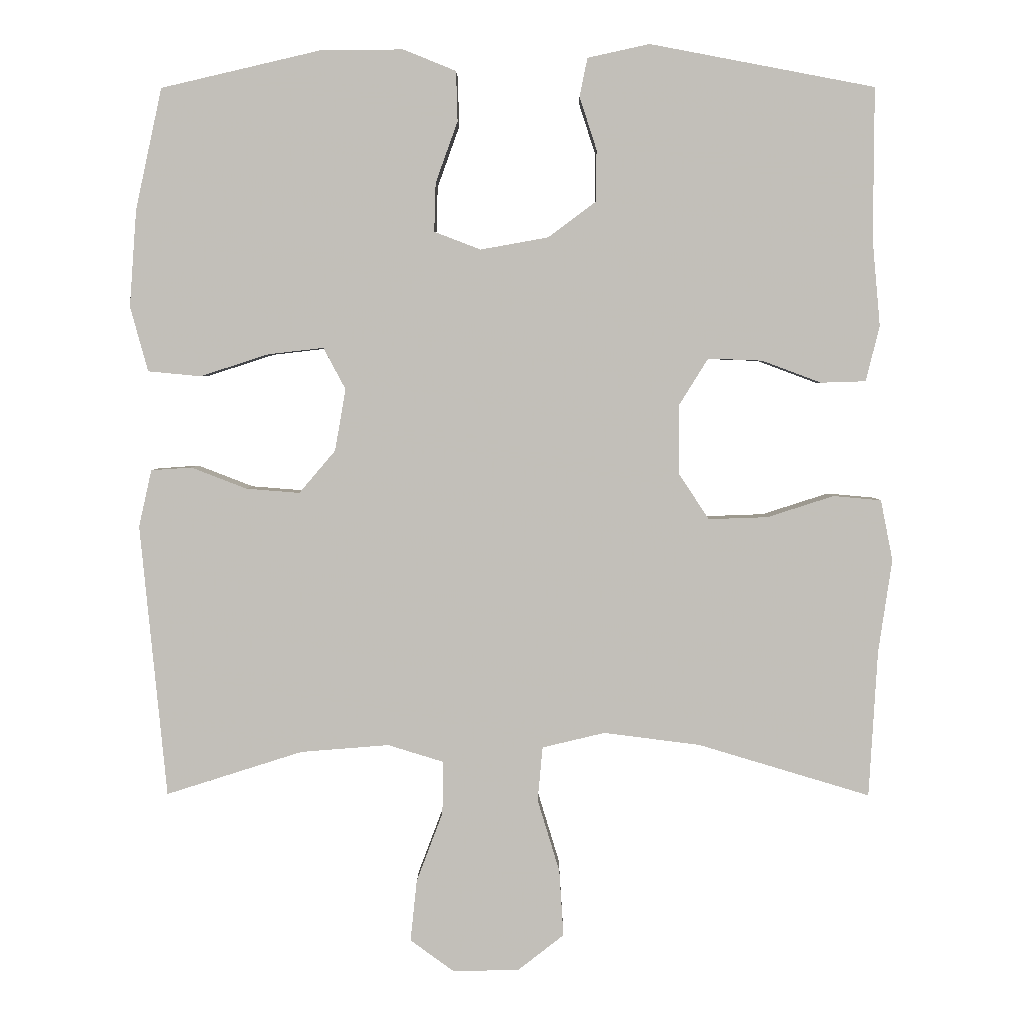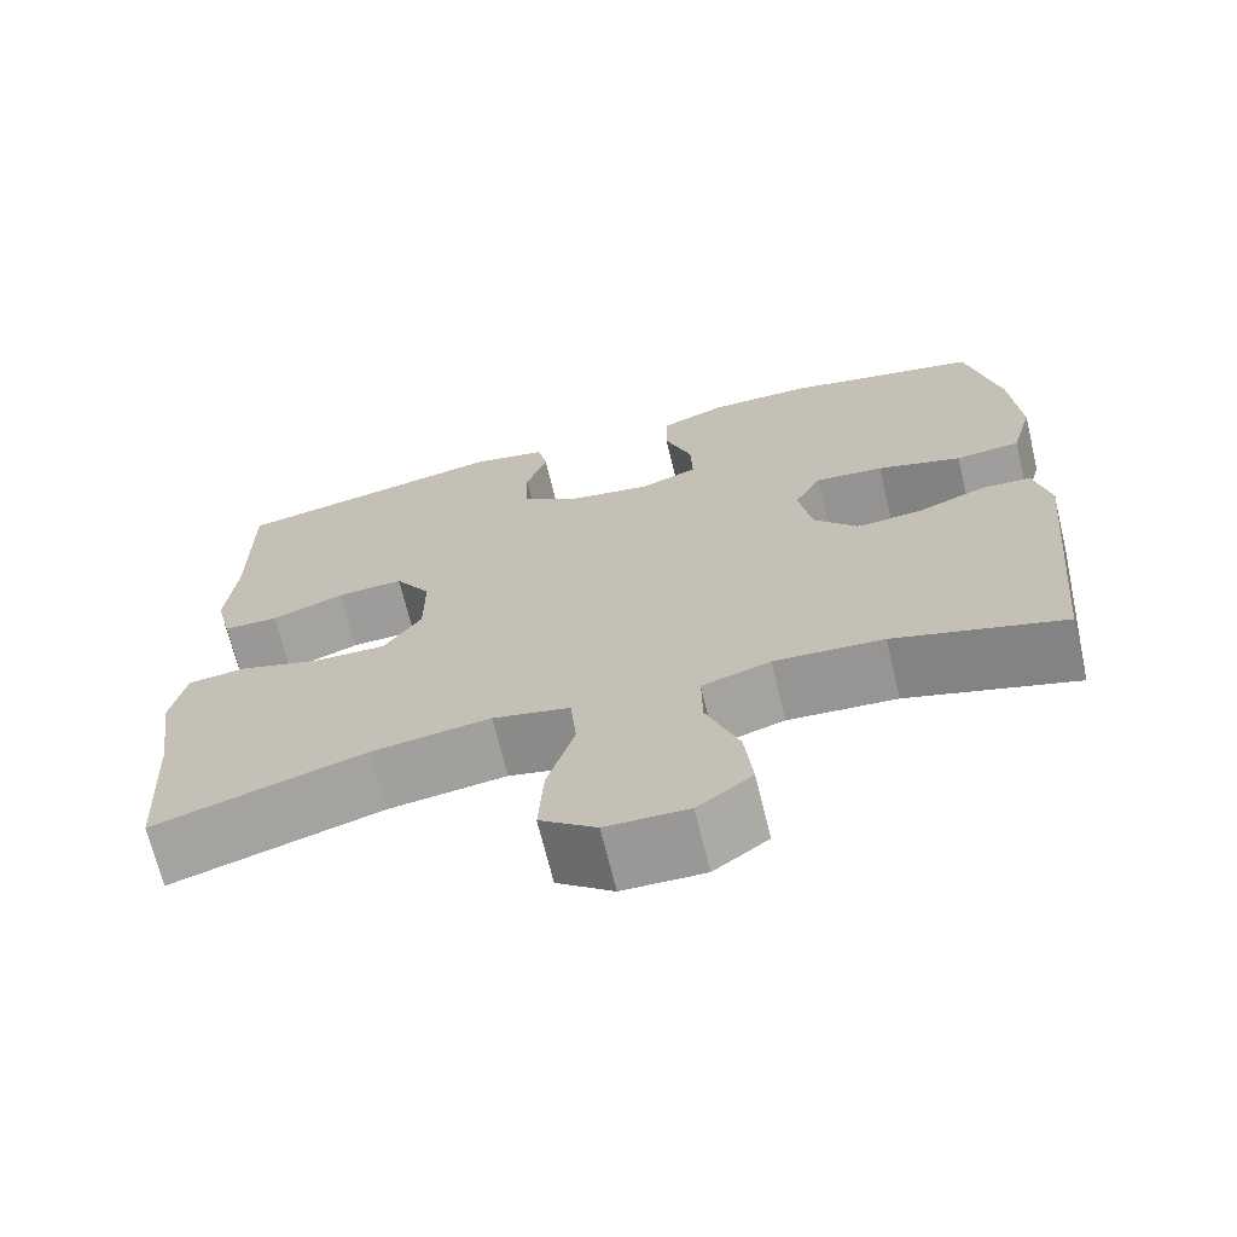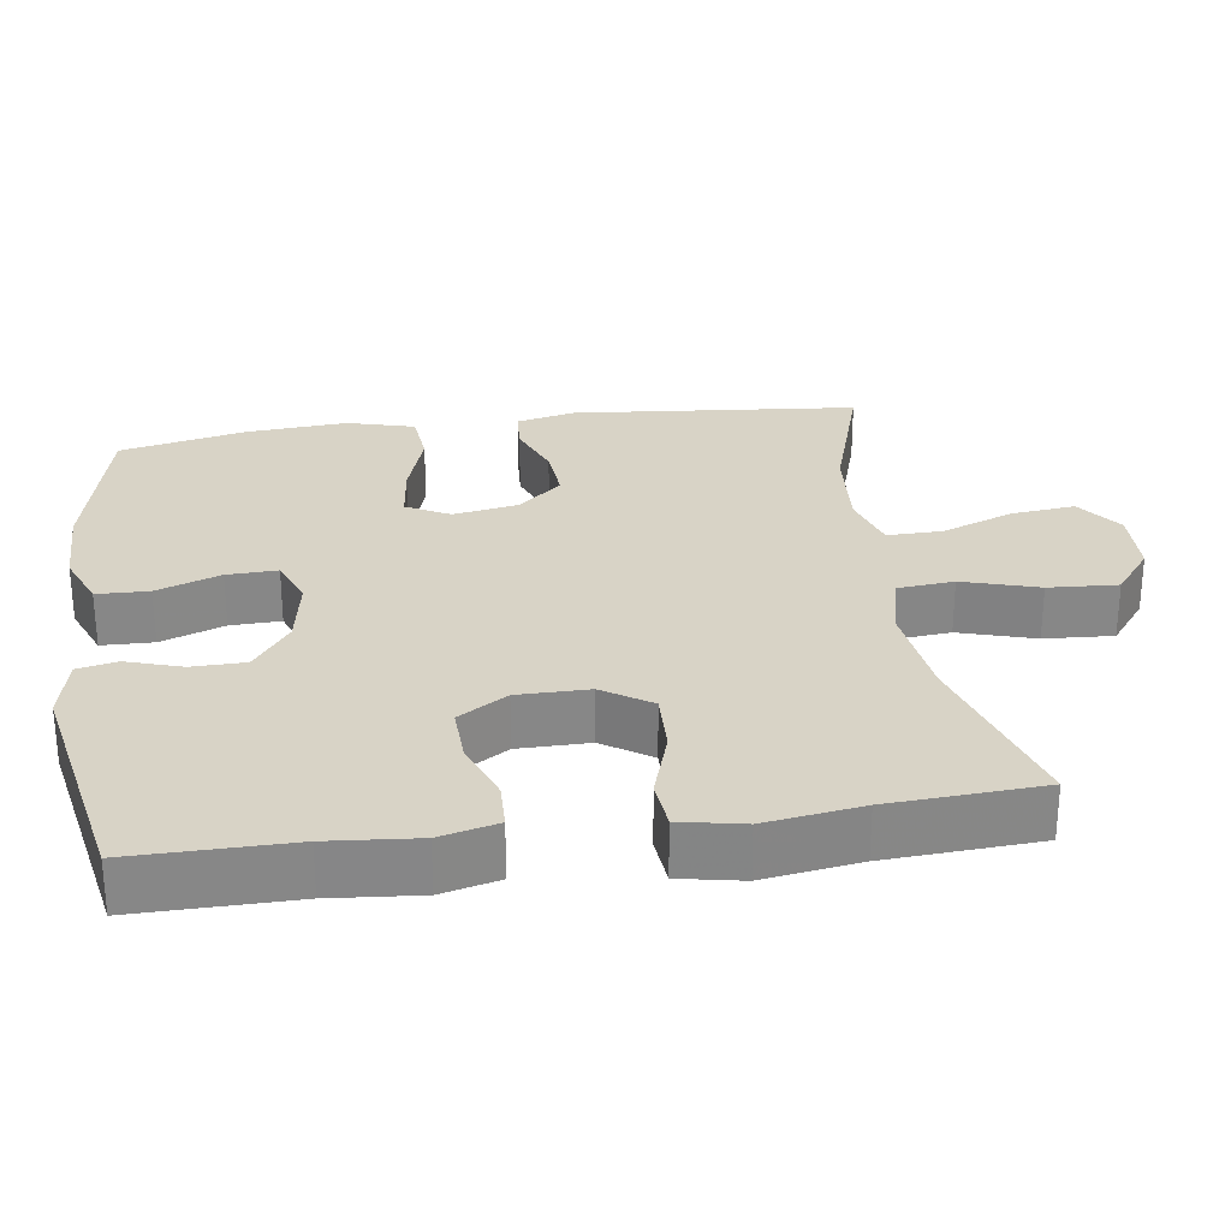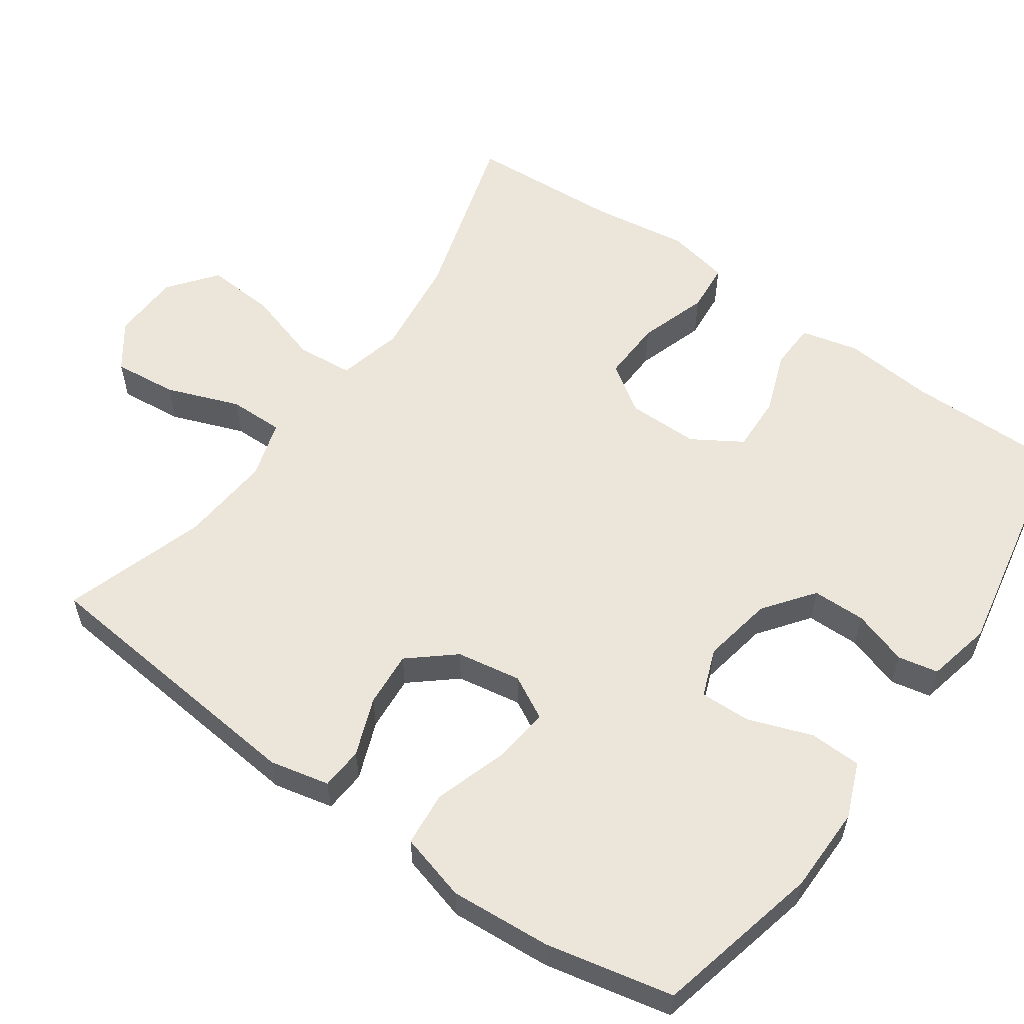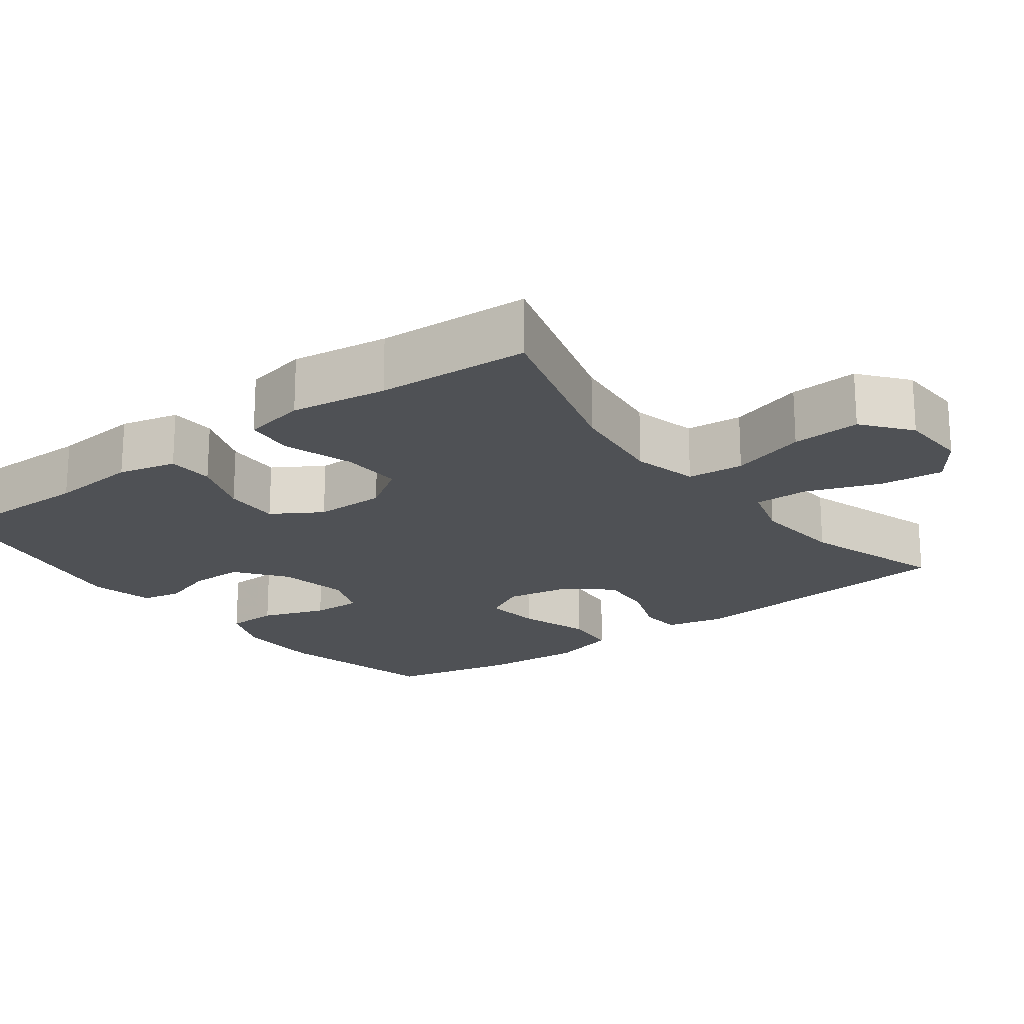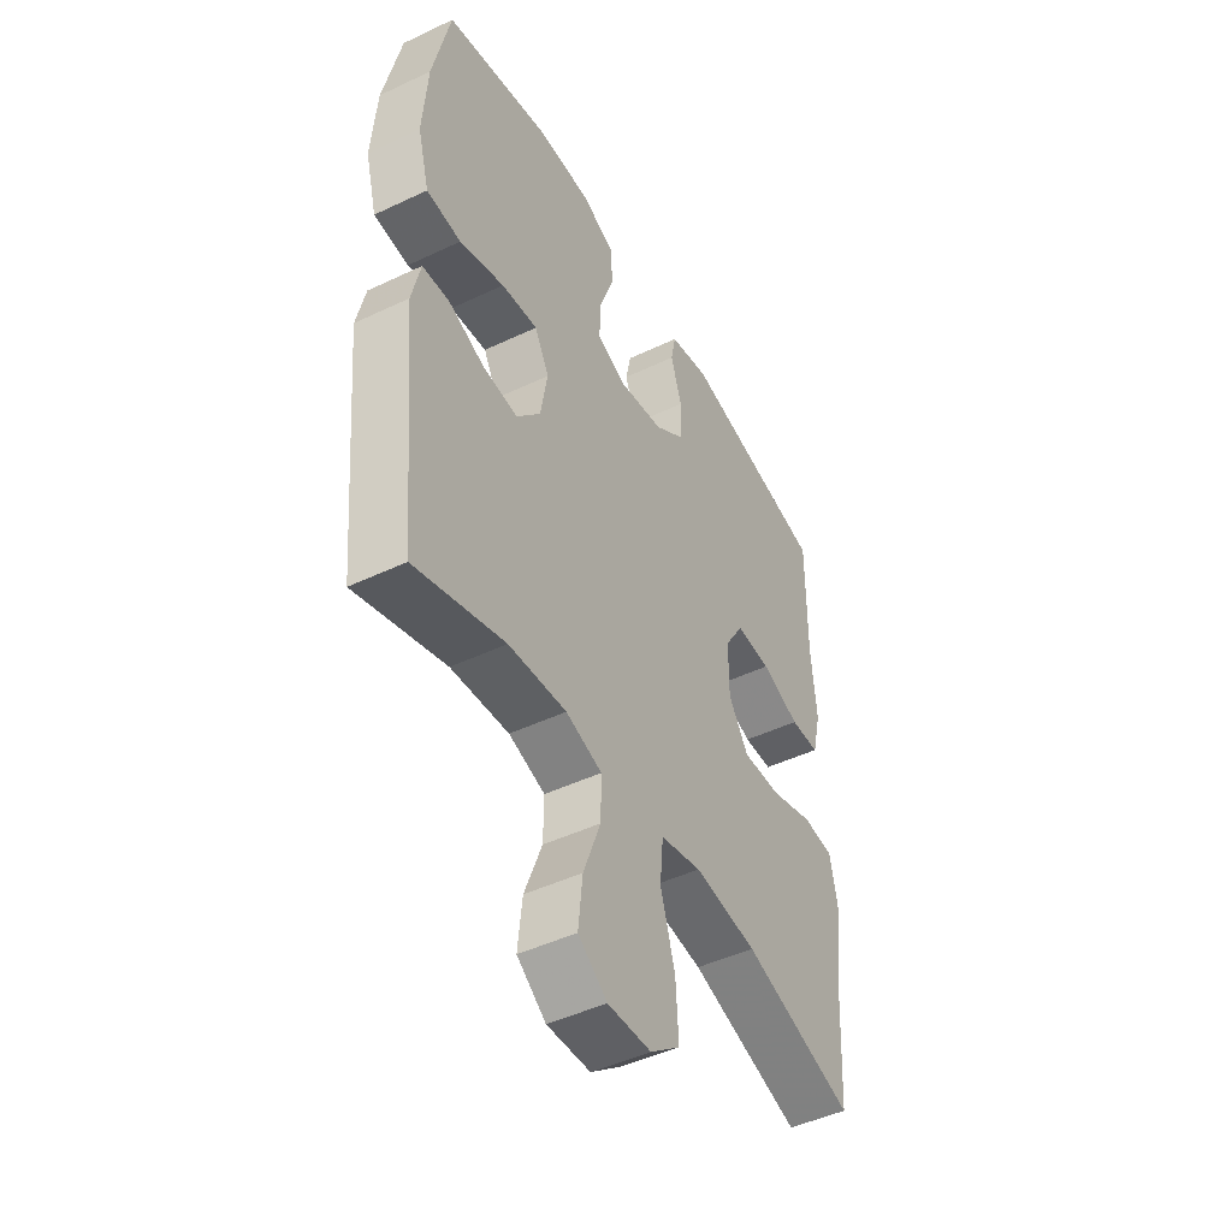
<metadata>
{"format":"obj","ext":"obj","renderer":"f3d","projection":"perspective","resolution":1024,"background":"white","views":[{"elev":3.4,"azim":0.6,"up":"+Z"},{"elev":-69.4,"azim":-166.3,"up":"+Z"},{"elev":28.0,"azim":81.8,"up":"+Y"},{"elev":57.2,"azim":-54.7,"up":"+Y"},{"elev":-19.9,"azim":127.1,"up":"+Y"},{"elev":-46.8,"azim":-61.7,"up":"+Z"}]}
</metadata>
<code>
v -0.5 0.07 -0.5
v -0.537 0.07 -0.117
v -0.519 0.07 -0.037
v -0.462 0.07 -0.033
v -0.384 0.07 -0.063
v -0.309 0.07 -0.069
v -0.258 0.07 -0.009
v -0.243 0.07 0.078
v -0.274 0.07 0.136
v -0.352 0.07 0.127
v -0.448 0.07 0.096
v -0.522 0.07 0.103
v -0.547 0.07 0.194
v -0.537 0.07 0.33
v -0.5 0.07 0.5
v -0.276 0.07 0.552
v -0.16 0.07 0.553
v -0.086 0.07 0.523
v -0.084 0.07 0.453
v -0.115 0.07 0.367
v -0.117 0.07 0.299
v -0.052 0.07 0.274
v 0.043 0.07 0.291
v 0.11 0.07 0.341
v 0.111 0.07 0.413
v 0.087 0.07 0.487
v 0.098 0.07 0.541
v 0.185 0.07 0.56
v 0.5 0.07 0.5
v 0.499 0.07 0.287
v 0.51 0.07 0.167
v 0.491 0.07 0.089
v 0.428 0.07 0.087
v 0.345 0.07 0.118
v 0.269 0.07 0.121
v 0.228 0.07 0.055
v 0.228 0.07 -0.041
v 0.271 0.07 -0.106
v 0.354 0.07 -0.103
v 0.447 0.07 -0.073
v 0.514 0.07 -0.079
v 0.531 0.07 -0.164
v 0.512 0.07 -0.294
v 0.5 0.07 -0.5
v 0.259 0.07 -0.428
v 0.124 0.07 -0.411
v 0.036 0.07 -0.432
v 0.029 0.07 -0.508
v 0.06 0.07 -0.61
v 0.066 0.07 -0.703
v 0.002 0.07 -0.753
v -0.091 0.07 -0.756
v -0.153 0.07 -0.711
v -0.144 0.07 -0.625
v -0.107 0.07 -0.527
v -0.106 0.07 -0.453
v -0.184 0.07 -0.429
v -0.308 0.07 -0.439
v -0.5 0 -0.5
v -0.537 0 -0.117
v -0.519 0 -0.037
v -0.462 0 -0.033
v -0.384 0 -0.063
v -0.309 0 -0.069
v -0.258 0 -0.009
v -0.243 0 0.078
v -0.274 0 0.136
v -0.352 0 0.127
v -0.448 0 0.096
v -0.522 0 0.103
v -0.547 0 0.194
v -0.537 0 0.33
v -0.5 0 0.5
v -0.276 0 0.552
v -0.16 0 0.553
v -0.086 0 0.523
v -0.084 0 0.453
v -0.115 0 0.367
v -0.117 0 0.299
v -0.052 0 0.274
v 0.043 0 0.291
v 0.11 0 0.341
v 0.111 0 0.413
v 0.087 0 0.487
v 0.098 0 0.541
v 0.185 0 0.56
v 0.5 0 0.5
v 0.499 0 0.287
v 0.51 0 0.167
v 0.491 0 0.089
v 0.428 0 0.087
v 0.345 0 0.118
v 0.269 0 0.121
v 0.228 0 0.055
v 0.228 0 -0.041
v 0.271 0 -0.106
v 0.354 0 -0.103
v 0.447 0 -0.073
v 0.514 0 -0.079
v 0.531 0 -0.164
v 0.512 0 -0.294
v 0.5 0 -0.5
v 0.259 0 -0.428
v 0.124 0 -0.411
v 0.036 0 -0.432
v 0.029 0 -0.508
v 0.06 0 -0.61
v 0.066 0 -0.703
v 0.002 0 -0.753
v -0.091 0 -0.756
v -0.153 0 -0.711
v -0.144 0 -0.625
v -0.107 0 -0.527
v -0.106 0 -0.453
v -0.184 0 -0.429
v -0.308 0 -0.439
f 53 54 55
f 52 53 55
f 51 52 55
f 50 51 55
f 49 50 55
f 48 49 55
f 47 48 55 56
f 46 47 56 57
f 43 44 45
f 43 45 46
f 42 43 46
f 41 42 46
f 40 41 46
f 39 40 46
f 38 39 46 57
f 32 33 34
f 31 32 34
f 30 31 34
f 30 34 35
f 29 30 35
f 28 29 35
f 27 28 35
f 26 27 35
f 25 26 35
f 24 25 35 36
f 18 19 20
f 17 18 20
f 16 17 20
f 15 16 20
f 14 15 20
f 13 14 20
f 12 13 20
f 11 12 20
f 10 11 20
f 9 10 20 21
f 8 9 21 22
f 3 4 5
f 2 3 5
f 1 2 5
f 58 1 5
f 58 5 6
f 58 6 7
f 57 58 7
f 38 57 7
f 37 38 7
f 36 37 7
f 24 36 7
f 23 24 7
f 7 8 22 23
f 113 112 111
f 113 111 110
f 113 110 109
f 113 109 108
f 113 108 107
f 113 107 106
f 114 113 106 105
f 115 114 105 104
f 103 102 101
f 104 103 101
f 104 101 100
f 104 100 99
f 104 99 98
f 104 98 97
f 115 104 97 96
f 92 91 90
f 92 90 89
f 92 89 88
f 93 92 88
f 93 88 87
f 93 87 86
f 93 86 85
f 93 85 84
f 93 84 83
f 94 93 83 82
f 78 77 76
f 78 76 75
f 78 75 74
f 78 74 73
f 78 73 72
f 78 72 71
f 78 71 70
f 78 70 69
f 78 69 68
f 79 78 68 67
f 80 79 67 66
f 63 62 61
f 63 61 60
f 63 60 59
f 63 59 116
f 64 63 116
f 65 64 116
f 65 116 115
f 65 115 96
f 65 96 95
f 65 95 94
f 65 94 82
f 65 82 81
f 81 80 66 65
f 1 59 60 2
f 2 60 61 3
f 3 61 62 4
f 4 62 63 5
f 5 63 64 6
f 6 64 65 7
f 7 65 66 8
f 8 66 67 9
f 9 67 68 10
f 10 68 69 11
f 11 69 70 12
f 12 70 71 13
f 13 71 72 14
f 14 72 73 15
f 15 73 74 16
f 16 74 75 17
f 17 75 76 18
f 18 76 77 19
f 19 77 78 20
f 20 78 79 21
f 21 79 80 22
f 22 80 81 23
f 23 81 82 24
f 24 82 83 25
f 25 83 84 26
f 26 84 85 27
f 27 85 86 28
f 28 86 87 29
f 29 87 88 30
f 30 88 89 31
f 31 89 90 32
f 32 90 91 33
f 33 91 92 34
f 34 92 93 35
f 35 93 94 36
f 36 94 95 37
f 37 95 96 38
f 38 96 97 39
f 39 97 98 40
f 40 98 99 41
f 41 99 100 42
f 42 100 101 43
f 43 101 102 44
f 44 102 103 45
f 45 103 104 46
f 46 104 105 47
f 47 105 106 48
f 48 106 107 49
f 49 107 108 50
f 50 108 109 51
f 51 109 110 52
f 52 110 111 53
f 53 111 112 54
f 54 112 113 55
f 55 113 114 56
f 56 114 115 57
f 57 115 116 58
f 58 116 59 1

</code>
